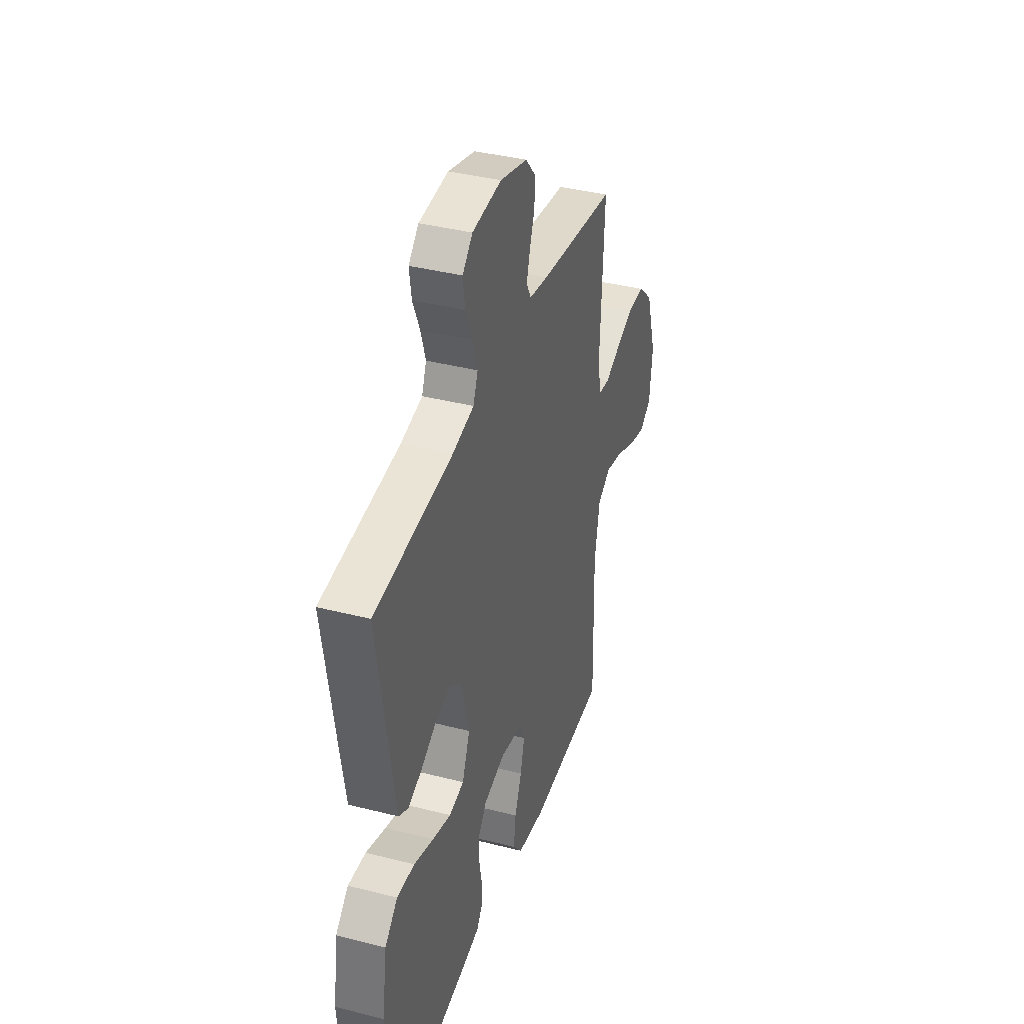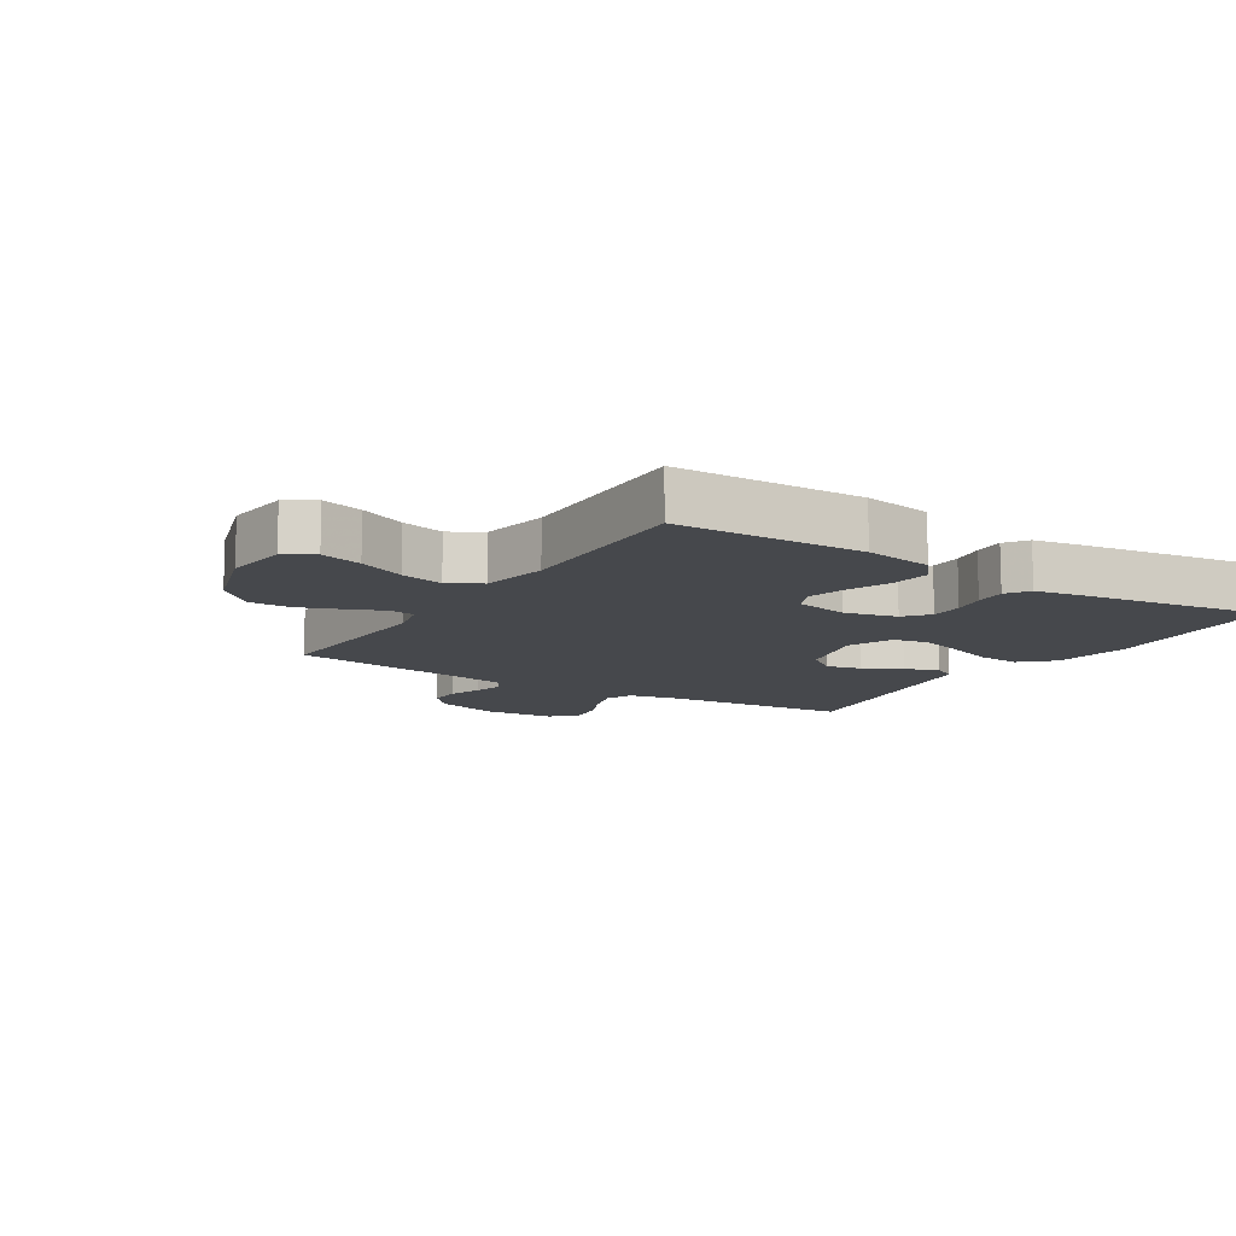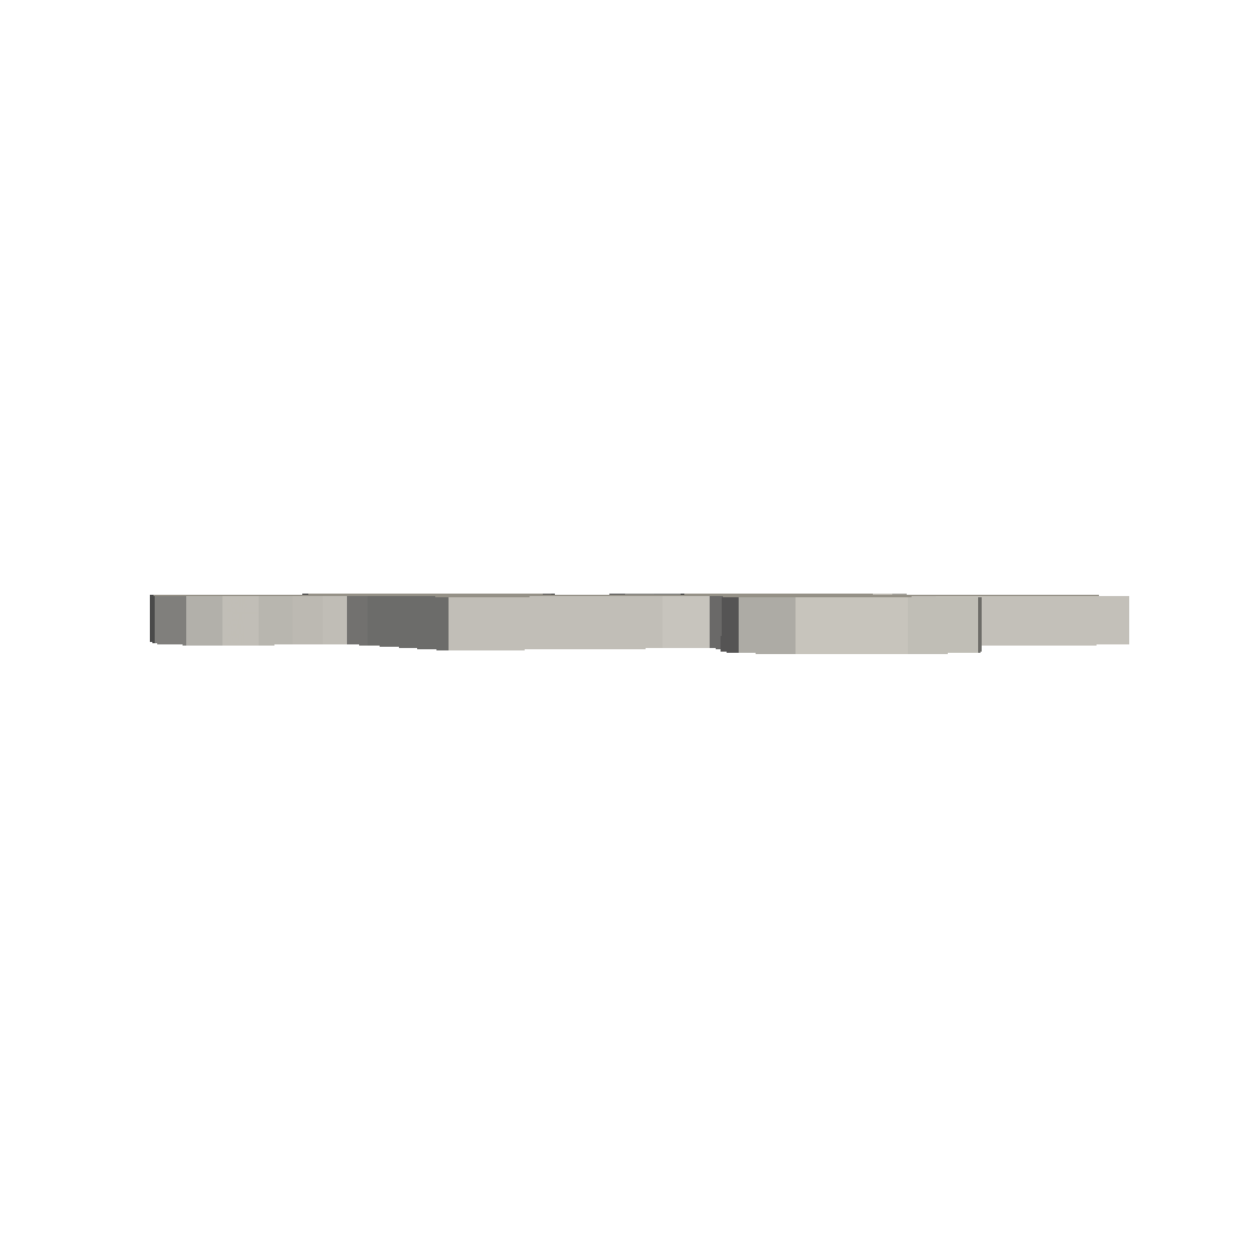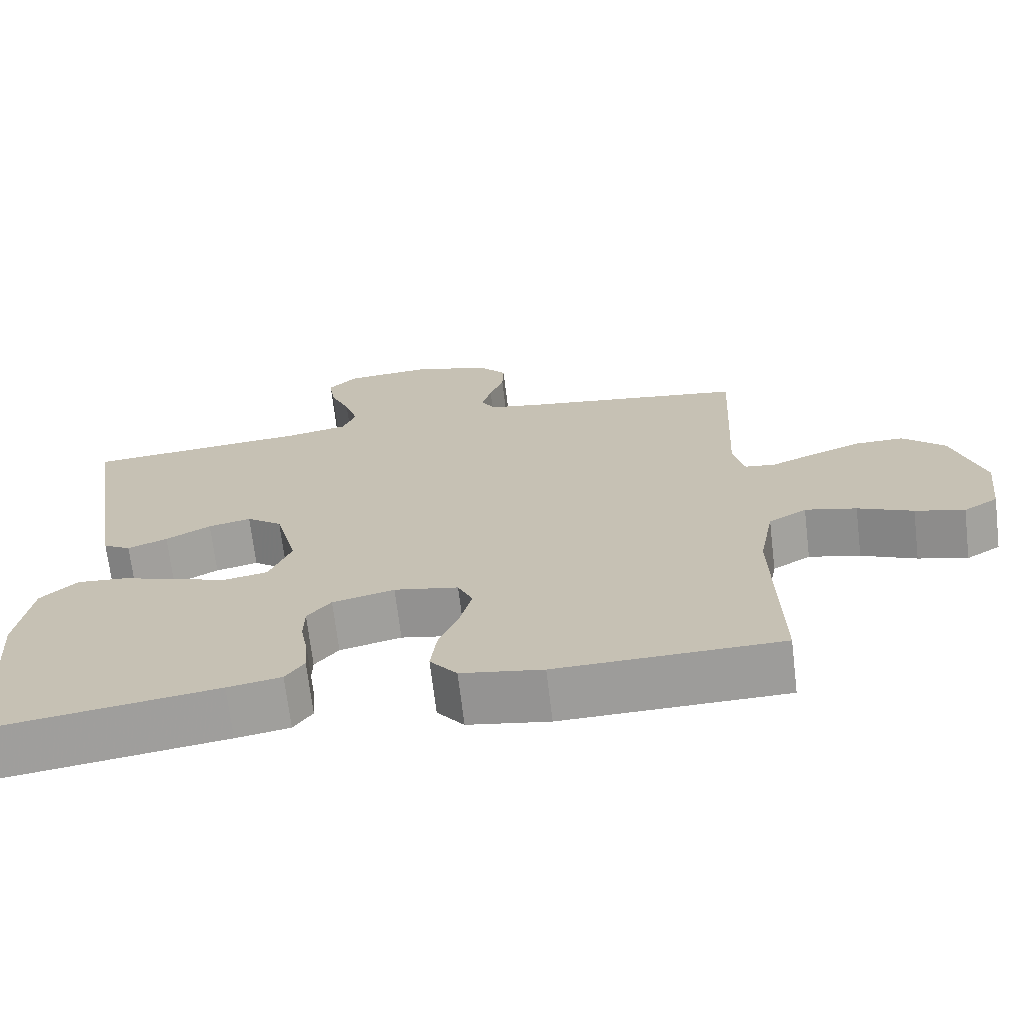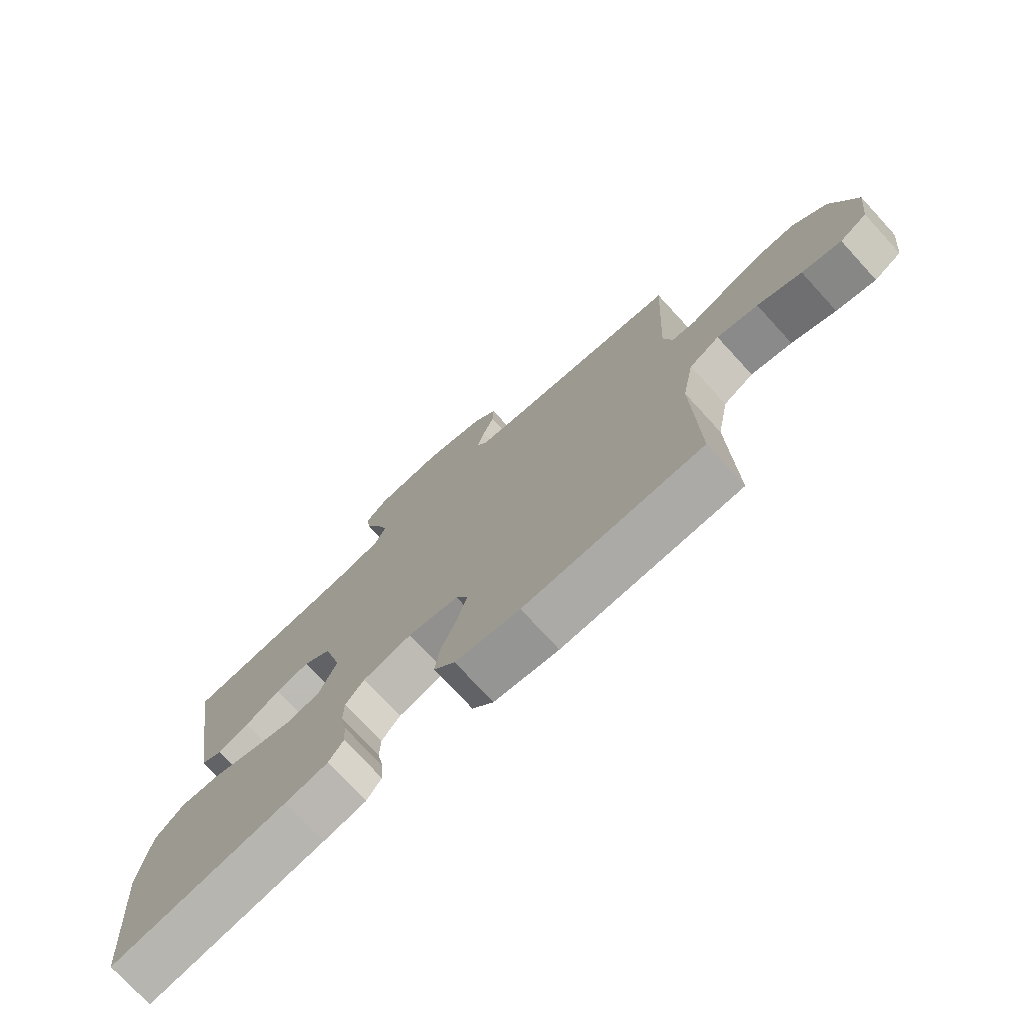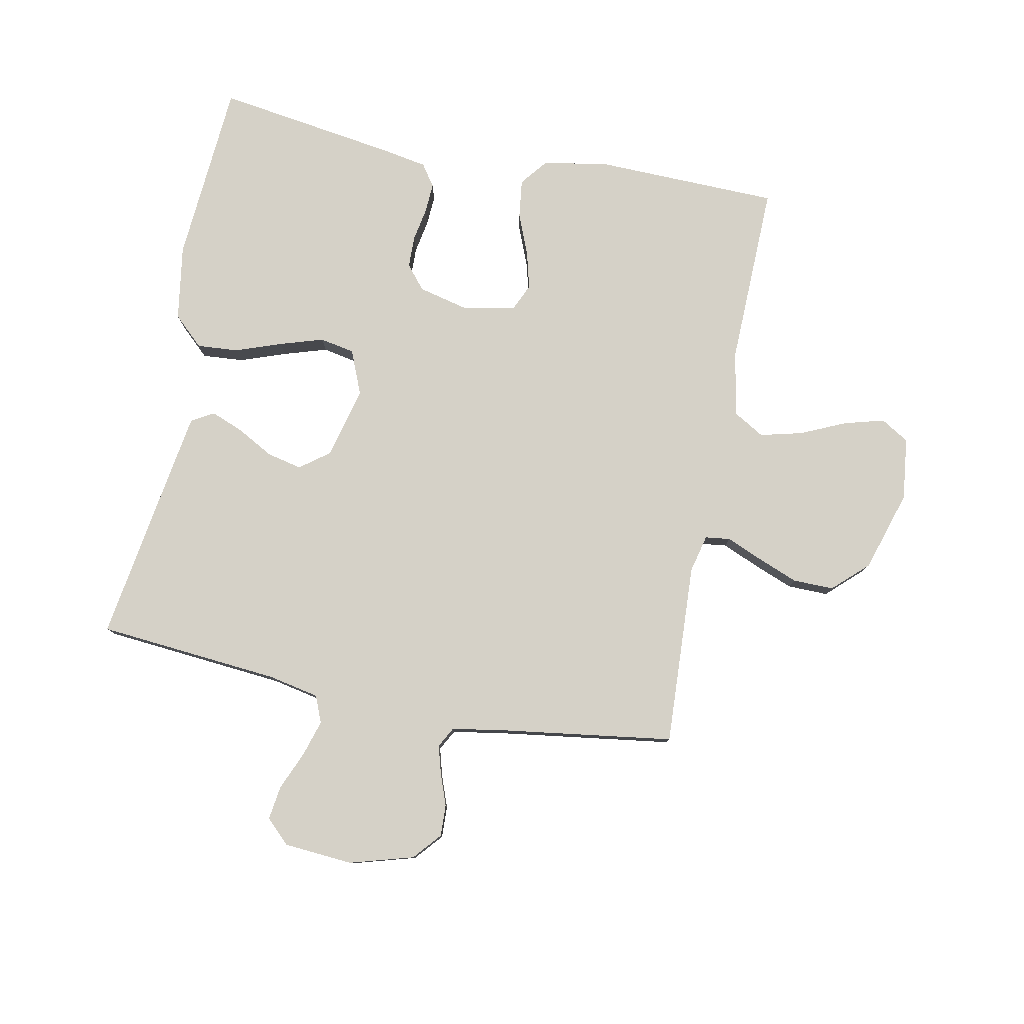
<metadata>
{"format":"obj","ext":"obj","renderer":"f3d","projection":"perspective","resolution":1024,"background":"white","views":[{"elev":38.8,"azim":-72.2,"up":"+Z"},{"elev":-11.5,"azim":147.8,"up":"+Y"},{"elev":0.8,"azim":71.8,"up":"+Y"},{"elev":-69.7,"azim":6.8,"up":"+Z"},{"elev":-74.9,"azim":42.6,"up":"+Z"},{"elev":79.6,"azim":11.1,"up":"+Y"}]}
</metadata>
<code>
v 0.5 0.07 -0.5
v 0.2 0.07 -0.507
v 0.091 0.07 -0.489
v 0.055 0.07 -0.444
v 0.063 0.07 -0.381
v 0.09 0.07 -0.314
v 0.106 0.07 -0.252
v 0.086 0.07 -0.208
v 0 0.07 -0.191
v -0.083 0.07 -0.211
v -0.115 0.07 -0.25
v -0.116 0.07 -0.302
v -0.106 0.07 -0.356
v -0.103 0.07 -0.406
v -0.128 0.07 -0.442
v -0.2 0.07 -0.455
v -0.5 0.07 -0.5
v -0.523 0.07 -0.2
v -0.504 0.07 -0.076
v -0.455 0.07 -0.03
v -0.387 0.07 -0.035
v -0.311 0.07 -0.062
v -0.24 0.07 -0.084
v -0.183 0.07 -0.073
v -0.153 0.07 0
v -0.183 0.07 0.117
v -0.231 0.07 0.153
v -0.288 0.07 0.14
v -0.348 0.07 0.107
v -0.401 0.07 0.086
v -0.438 0.07 0.107
v -0.453 0.07 0.2
v -0.5 0.07 0.5
v -0.2 0.07 0.527
v -0.117 0.07 0.544
v -0.099 0.07 0.588
v -0.117 0.07 0.647
v -0.144 0.07 0.71
v -0.152 0.07 0.766
v -0.113 0.07 0.804
v 0 0.07 0.813
v 0.105 0.07 0.783
v 0.144 0.07 0.738
v 0.142 0.07 0.686
v 0.123 0.07 0.634
v 0.11 0.07 0.588
v 0.128 0.07 0.555
v 0.2 0.07 0.542
v 0.5 0.07 0.5
v 0.485 0.07 0.2
v 0.5 0.07 0.138
v 0.541 0.07 0.133
v 0.6 0.07 0.158
v 0.666 0.07 0.184
v 0.733 0.07 0.185
v 0.79 0.07 0.132
v 0.831 0.07 0
v 0.819 0.07 -0.103
v 0.773 0.07 -0.131
v 0.707 0.07 -0.113
v 0.633 0.07 -0.08
v 0.564 0.07 -0.063
v 0.513 0.07 -0.093
v 0.493 0.07 -0.2
v 0.5 0 -0.5
v 0.2 0 -0.507
v 0.091 0 -0.489
v 0.055 0 -0.444
v 0.063 0 -0.381
v 0.09 0 -0.314
v 0.106 0 -0.252
v 0.086 0 -0.208
v 0 0 -0.191
v -0.083 0 -0.211
v -0.115 0 -0.25
v -0.116 0 -0.302
v -0.106 0 -0.356
v -0.103 0 -0.406
v -0.128 0 -0.442
v -0.2 0 -0.455
v -0.5 0 -0.5
v -0.523 0 -0.2
v -0.504 0 -0.076
v -0.455 0 -0.03
v -0.387 0 -0.035
v -0.311 0 -0.062
v -0.24 0 -0.084
v -0.183 0 -0.073
v -0.153 0 0
v -0.183 0 0.117
v -0.231 0 0.153
v -0.288 0 0.14
v -0.348 0 0.107
v -0.401 0 0.086
v -0.438 0 0.107
v -0.453 0 0.2
v -0.5 0 0.5
v -0.2 0 0.527
v -0.117 0 0.544
v -0.099 0 0.588
v -0.117 0 0.647
v -0.144 0 0.71
v -0.152 0 0.766
v -0.113 0 0.804
v 0 0 0.813
v 0.105 0 0.783
v 0.144 0 0.738
v 0.142 0 0.686
v 0.123 0 0.634
v 0.11 0 0.588
v 0.128 0 0.555
v 0.2 0 0.542
v 0.5 0 0.5
v 0.485 0 0.2
v 0.5 0 0.138
v 0.541 0 0.133
v 0.6 0 0.158
v 0.666 0 0.184
v 0.733 0 0.185
v 0.79 0 0.132
v 0.831 0 0
v 0.819 0 -0.103
v 0.773 0 -0.131
v 0.707 0 -0.113
v 0.633 0 -0.08
v 0.564 0 -0.063
v 0.513 0 -0.093
v 0.493 0 -0.2
f 59 60 61
f 58 59 61
f 57 58 61
f 56 57 61
f 55 56 61
f 54 55 61
f 53 54 61
f 52 53 61
f 51 52 61 62
f 48 49 50
f 47 48 50 51
f 43 44 45
f 42 43 45
f 41 42 45
f 40 41 45
f 39 40 45
f 38 39 45
f 37 38 45
f 36 37 45 46
f 35 36 46 47
f 32 33 34
f 31 32 34
f 30 31 34
f 29 30 34
f 28 29 34
f 34 35 47
f 28 34 47
f 27 28 47
f 20 21 22
f 19 20 22
f 18 19 22
f 17 18 22
f 16 17 22
f 15 16 22
f 14 15 22
f 13 14 22
f 12 13 22
f 11 12 22 23
f 10 11 23 24
f 4 5 6
f 3 4 6
f 2 3 6
f 1 2 6
f 64 1 6
f 63 64 6 7
f 51 62 63
f 47 51 63
f 27 47 63
f 26 27 63
f 25 26 63
f 9 10 24 25
f 8 9 25 63
f 7 8 63
f 125 124 123
f 125 123 122
f 125 122 121
f 125 121 120
f 125 120 119
f 125 119 118
f 125 118 117
f 125 117 116
f 126 125 116 115
f 114 113 112
f 115 114 112 111
f 109 108 107
f 109 107 106
f 109 106 105
f 109 105 104
f 109 104 103
f 109 103 102
f 109 102 101
f 110 109 101 100
f 111 110 100 99
f 98 97 96
f 98 96 95
f 98 95 94
f 98 94 93
f 98 93 92
f 111 99 98
f 111 98 92
f 111 92 91
f 86 85 84
f 86 84 83
f 86 83 82
f 86 82 81
f 86 81 80
f 86 80 79
f 86 79 78
f 86 78 77
f 86 77 76
f 87 86 76 75
f 88 87 75 74
f 70 69 68
f 70 68 67
f 70 67 66
f 70 66 65
f 70 65 128
f 71 70 128 127
f 127 126 115
f 127 115 111
f 127 111 91
f 127 91 90
f 127 90 89
f 89 88 74 73
f 127 89 73 72
f 127 72 71
f 1 65 66 2
f 2 66 67 3
f 3 67 68 4
f 4 68 69 5
f 5 69 70 6
f 6 70 71 7
f 7 71 72 8
f 8 72 73 9
f 9 73 74 10
f 10 74 75 11
f 11 75 76 12
f 12 76 77 13
f 13 77 78 14
f 14 78 79 15
f 15 79 80 16
f 16 80 81 17
f 17 81 82 18
f 18 82 83 19
f 19 83 84 20
f 20 84 85 21
f 21 85 86 22
f 22 86 87 23
f 23 87 88 24
f 24 88 89 25
f 25 89 90 26
f 26 90 91 27
f 27 91 92 28
f 28 92 93 29
f 29 93 94 30
f 30 94 95 31
f 31 95 96 32
f 32 96 97 33
f 33 97 98 34
f 34 98 99 35
f 35 99 100 36
f 36 100 101 37
f 37 101 102 38
f 38 102 103 39
f 39 103 104 40
f 40 104 105 41
f 41 105 106 42
f 42 106 107 43
f 43 107 108 44
f 44 108 109 45
f 45 109 110 46
f 46 110 111 47
f 47 111 112 48
f 48 112 113 49
f 49 113 114 50
f 50 114 115 51
f 51 115 116 52
f 52 116 117 53
f 53 117 118 54
f 54 118 119 55
f 55 119 120 56
f 56 120 121 57
f 57 121 122 58
f 58 122 123 59
f 59 123 124 60
f 60 124 125 61
f 61 125 126 62
f 62 126 127 63
f 63 127 128 64
f 64 128 65 1

</code>
